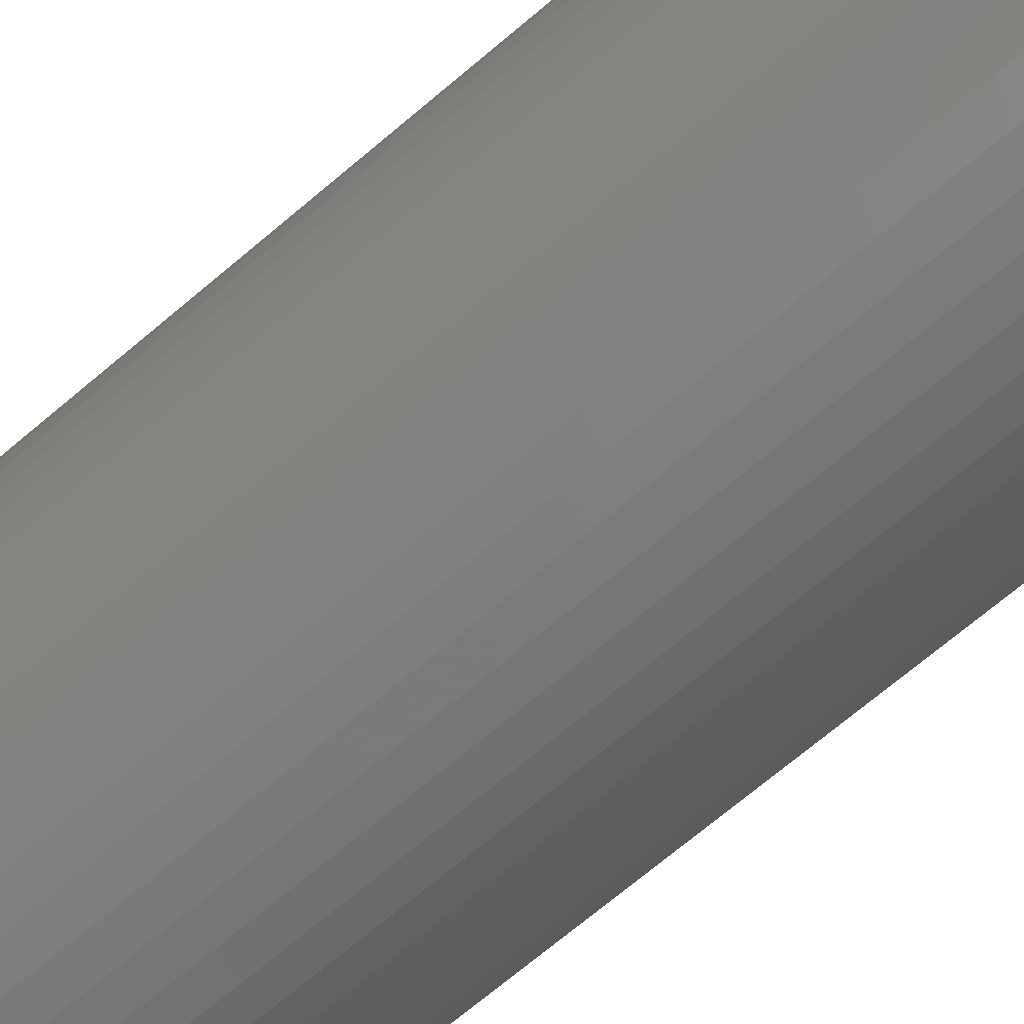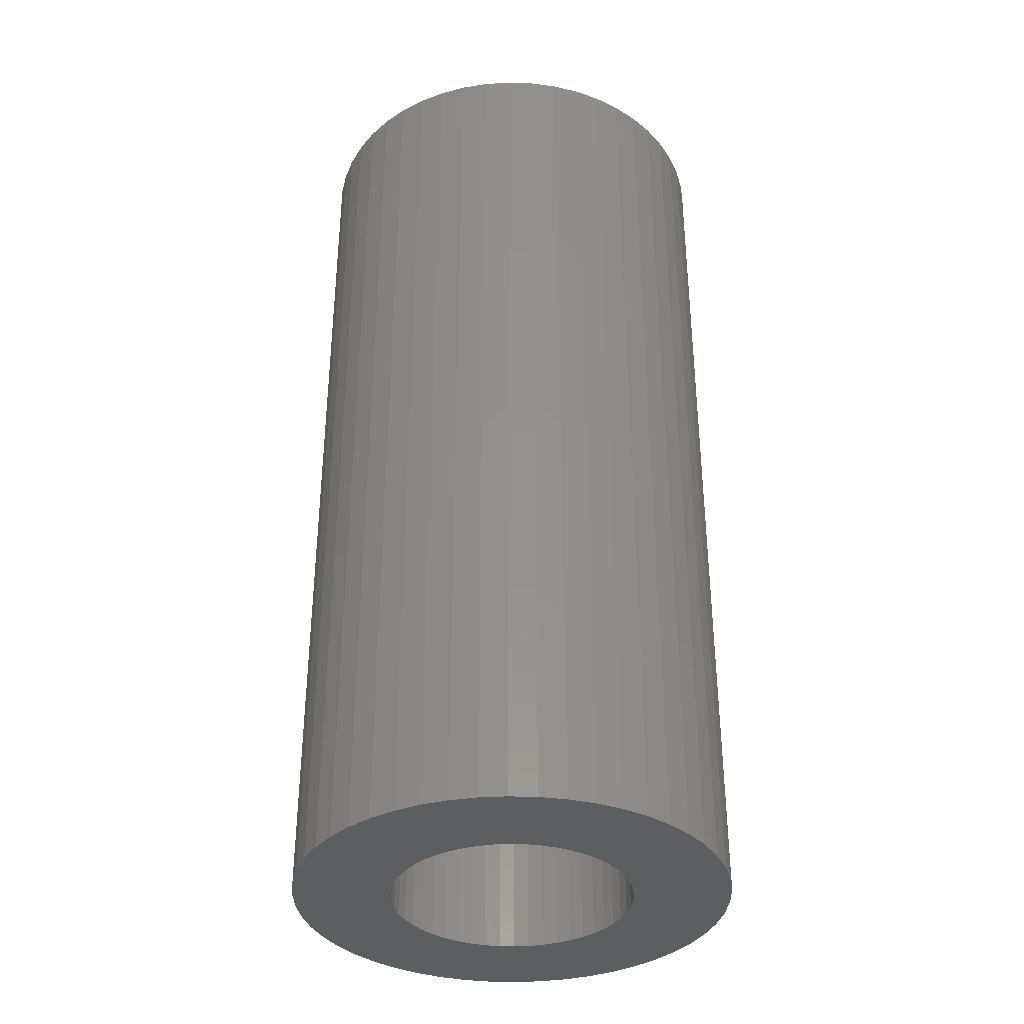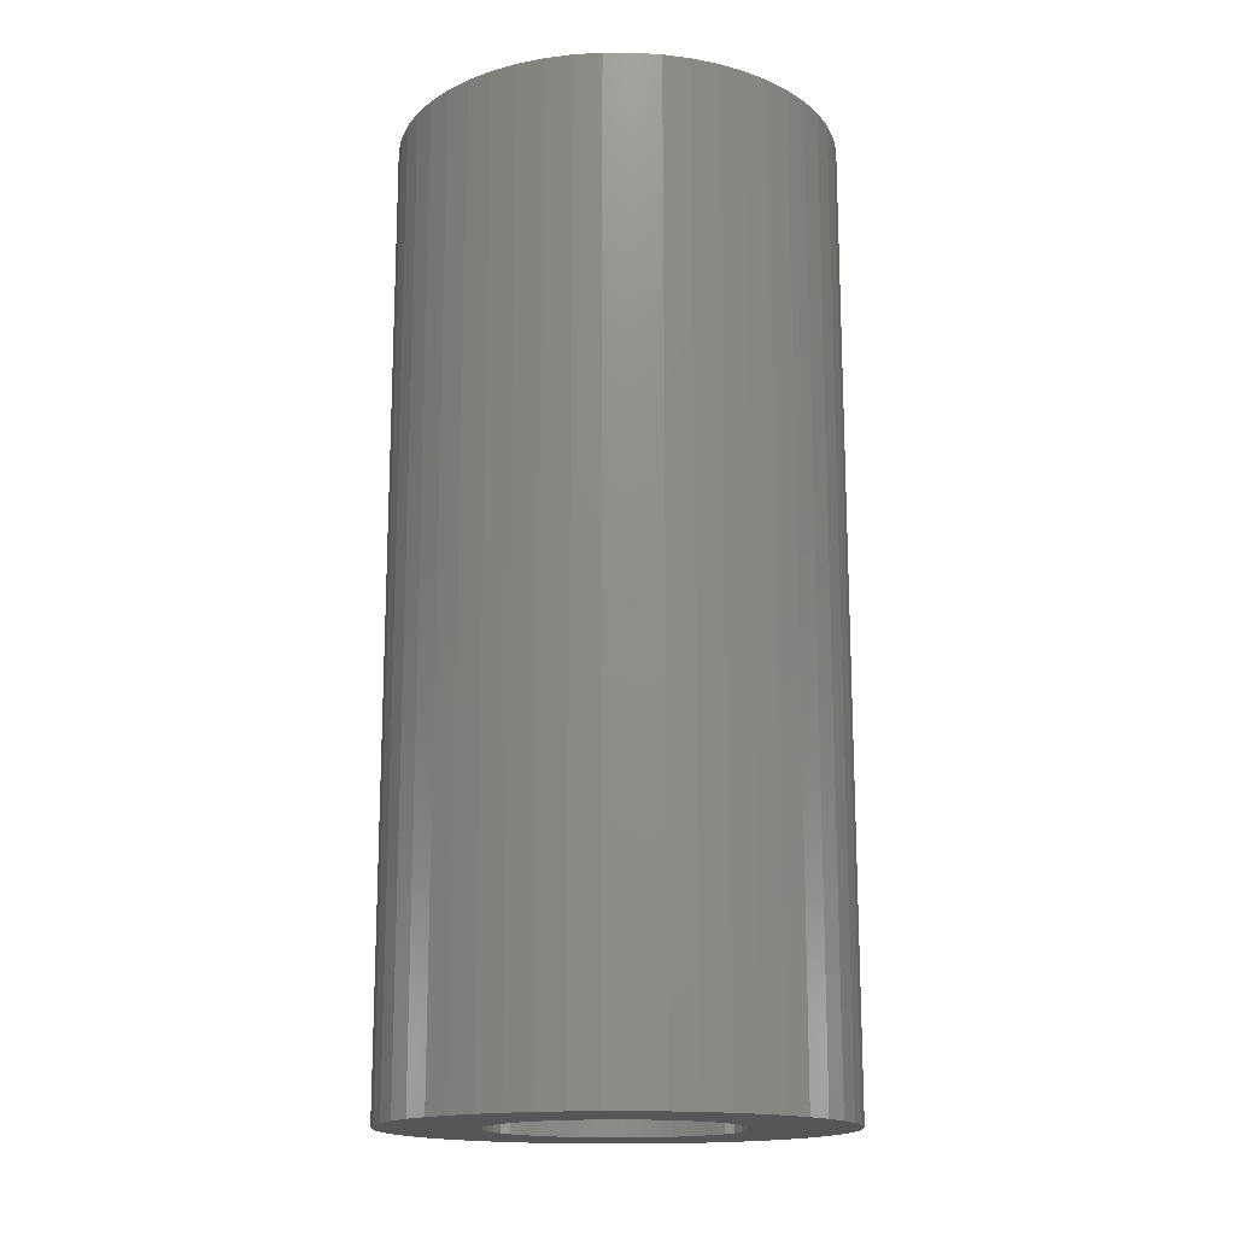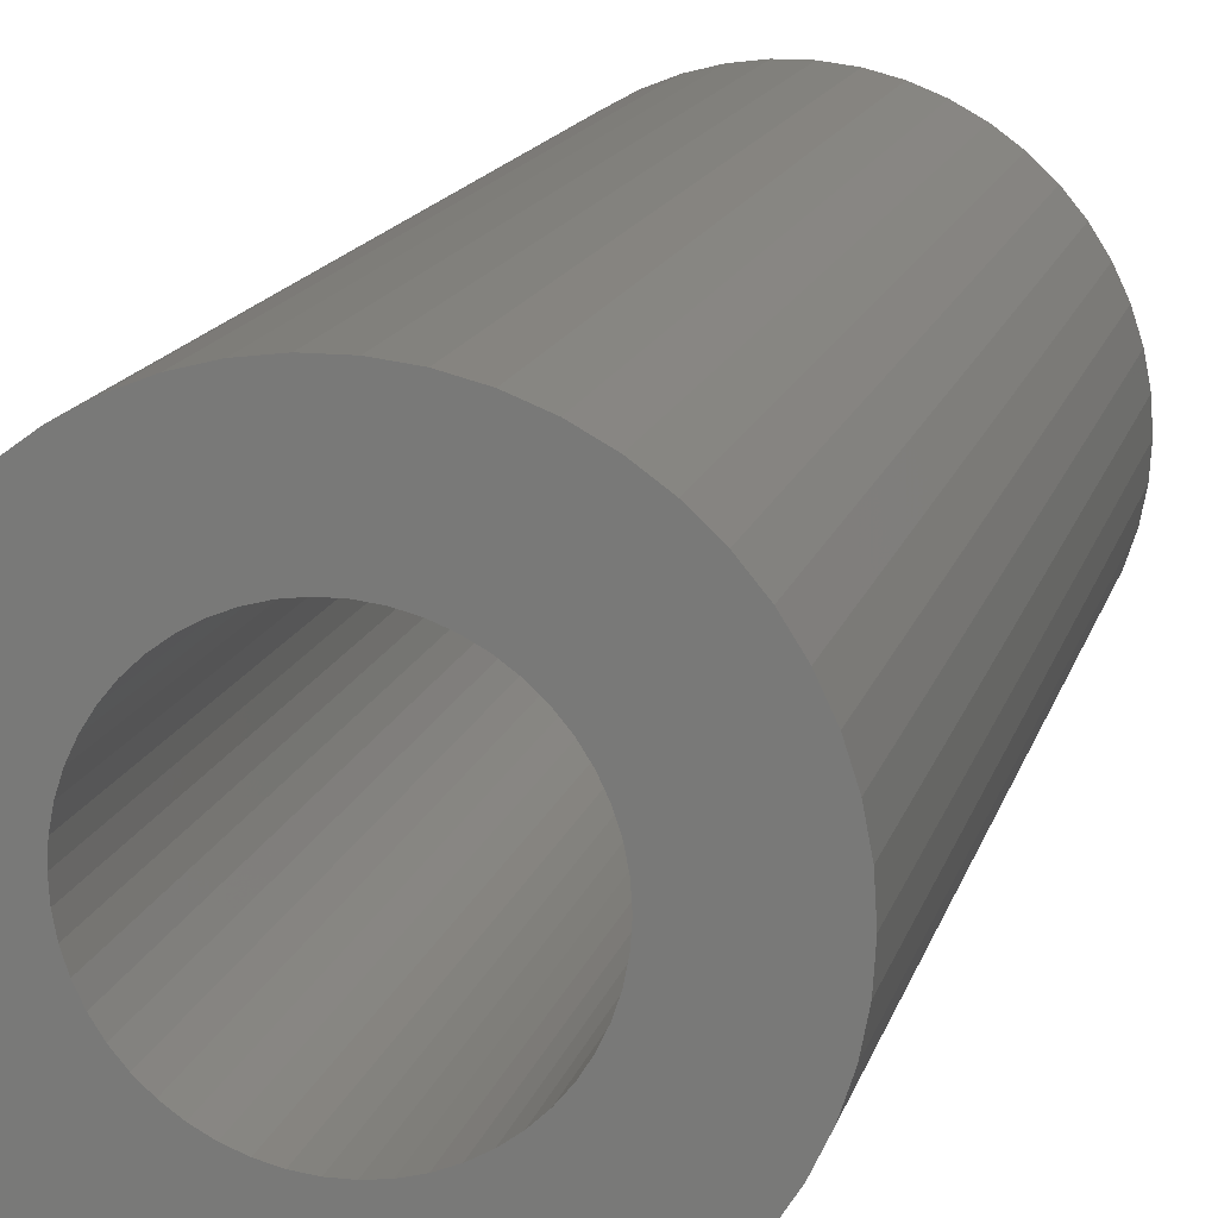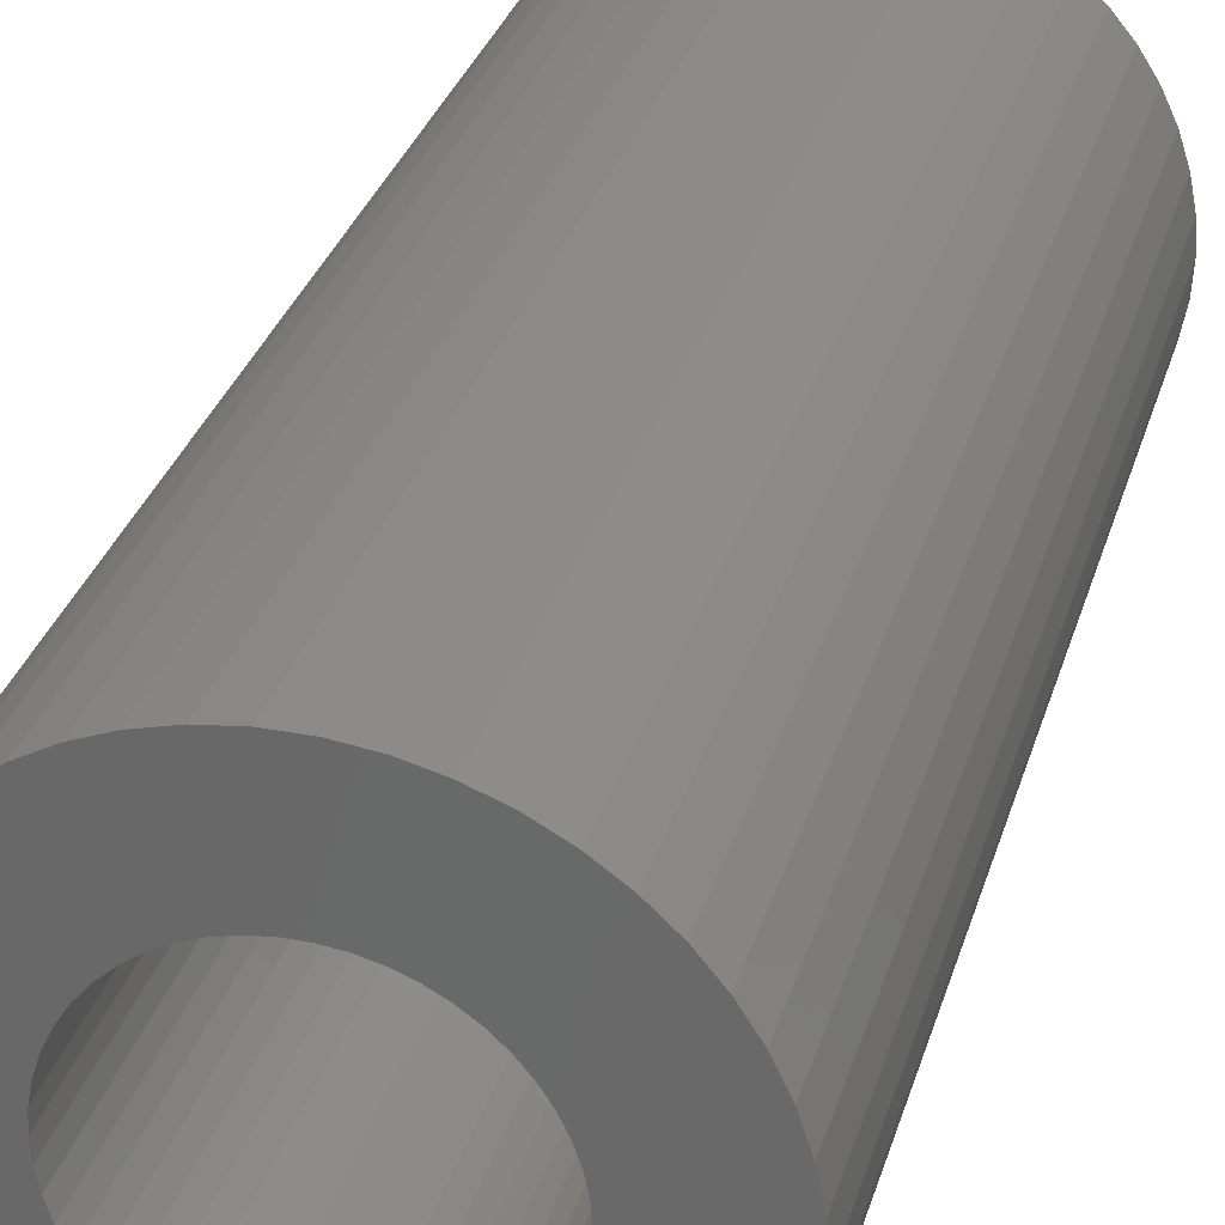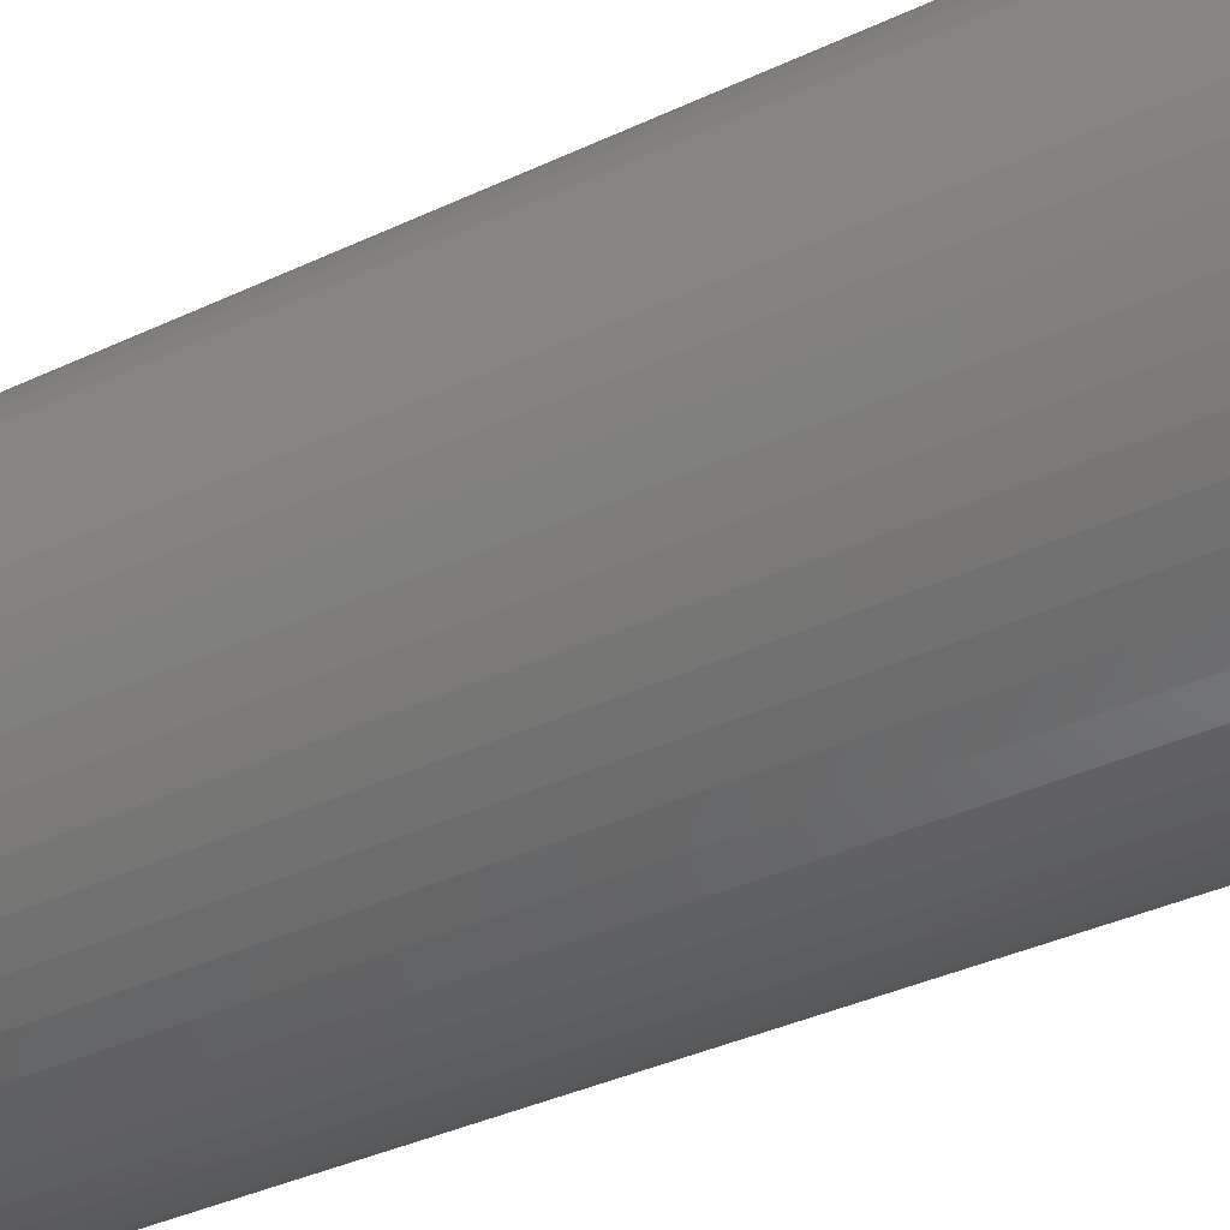
<metadata>
{"format":"stl","ext":"stl","renderer":"f3d","projection":"perspective","resolution":1024,"background":"white","views":[{"elev":-73.9,"azim":129.7,"up":"+Y"},{"elev":-35.7,"azim":-117.8,"up":"+Z"},{"elev":-16.2,"azim":136.8,"up":"+Z"},{"elev":14.2,"azim":13.3,"up":"+Y"},{"elev":30.7,"azim":15.3,"up":"+Y"},{"elev":-36.9,"azim":121.4,"up":"+Y"}]}
</metadata>
<code>
# stl→obj: 200 verts, 400 faces
v 9 0 19.5
v 8.929 1.128 -19.5
v 8.929 1.128 19.5
v 9 0 -19.5
v -9 0 -19.5
v -8.929 1.128 19.5
v -8.929 1.128 -19.5
v -9 0 19.5
v 0.5651 8.982 -19.5
v -0.5651 8.982 19.5
v 0.5651 8.982 19.5
v -0.5651 8.982 -19.5
v -0.5651 -8.982 -19.5
v 0.5651 -8.982 19.5
v -0.5651 -8.982 19.5
v 0.5651 -8.982 -19.5
v 6.561 6.161 -19.5
v 5.737 6.935 19.5
v 6.561 6.161 19.5
v 5.737 6.935 -19.5
v -5.737 6.935 -19.5
v -6.561 6.161 19.5
v -5.737 6.935 19.5
v -6.561 6.161 -19.5
v -2.781 8.56 -19.5
v -3.832 8.143 19.5
v -2.781 8.56 19.5
v -3.832 8.143 -19.5
v 8.368 -3.313 19.5
v 8.717 -2.238 -19.5
v 8.717 -2.238 19.5
v 8.368 -3.313 -19.5
v 8.368 3.313 19.5
v 7.887 4.336 -19.5
v 7.887 4.336 19.5
v 8.368 3.313 -19.5
v 8.717 2.238 -19.5
v 8.717 2.238 19.5
v 7.281 5.29 -19.5
v 7.281 5.29 19.5
v 3.832 8.143 -19.5
v 2.781 8.56 19.5
v 3.832 8.143 19.5
v 2.781 8.56 -19.5
v 1.686 8.841 19.5
v 1.686 8.841 -19.5
v 4.822 7.599 -19.5
v 4.822 7.599 19.5
v -8.368 3.313 -19.5
v -7.887 4.336 19.5
v -7.887 4.336 -19.5
v -8.368 3.313 19.5
v -8.717 2.238 -19.5
v -8.717 2.238 19.5
v -1.686 8.841 -19.5
v -1.686 8.841 19.5
v 1.686 -8.841 19.5
v 1.686 -8.841 -19.5
v -7.281 5.29 19.5
v -7.281 5.29 -19.5
v 5 0 19.5
v 4.961 0.6267 19.5
v 8.929 -1.128 19.5
v 4.843 1.243 19.5
v 4.961 -0.6267 19.5
v 4.649 1.841 19.5
v 4.382 2.409 19.5
v 4.843 -1.243 19.5
v 4.045 2.939 19.5
v 3.645 3.423 19.5
v 4.649 -1.841 19.5
v 7.887 -4.336 19.5
v 3.187 3.853 19.5
v 2.679 4.222 19.5
v 2.129 4.524 19.5
v 1.545 4.755 19.5
v 0.9369 4.911 19.5
v 0.314 4.99 19.5
v -0.314 4.99 19.5
v -0.9369 4.911 19.5
v -1.545 4.755 19.5
v -2.129 4.524 19.5
v -2.679 4.222 19.5
v -4.822 7.599 19.5
v -3.187 3.853 19.5
v -3.645 3.423 19.5
v -4.045 2.939 19.5
v -4.382 2.409 19.5
v -4.649 1.841 19.5
v 4.382 -2.409 19.5
v 7.281 -5.29 19.5
v 4.045 -2.939 19.5
v 6.561 -6.161 19.5
v 3.645 -3.423 19.5
v 5.737 -6.935 19.5
v 3.187 -3.853 19.5
v 4.822 -7.599 19.5
v 2.679 -4.222 19.5
v 3.832 -8.143 19.5
v 2.129 -4.524 19.5
v 2.781 -8.56 19.5
v 1.545 -4.755 19.5
v 0.9369 -4.911 19.5
v 0.314 -4.99 19.5
v -0.314 -4.99 19.5
v -0.9369 -4.911 19.5
v -1.686 -8.841 19.5
v -1.545 -4.755 19.5
v -2.781 -8.56 19.5
v -2.129 -4.524 19.5
v -3.832 -8.143 19.5
v -2.679 -4.222 19.5
v -4.822 -7.599 19.5
v -3.187 -3.853 19.5
v -5.737 -6.935 19.5
v -3.645 -3.423 19.5
v -6.561 -6.161 19.5
v -4.045 -2.939 19.5
v -7.281 -5.29 19.5
v -4.382 -2.409 19.5
v -7.887 -4.336 19.5
v -4.649 -1.841 19.5
v -8.368 -3.313 19.5
v -4.843 -1.243 19.5
v -8.717 -2.238 19.5
v -4.961 -0.6267 19.5
v -8.929 -1.128 19.5
v -5 0 19.5
v -4.843 1.243 19.5
v -4.961 0.6267 19.5
v -4.822 7.599 -19.5
v 8.929 -1.128 -19.5
v 7.281 -5.29 -19.5
v 6.561 -6.161 -19.5
v 7.887 -4.336 -19.5
v 5 0 -19.5
v 4.961 -0.6267 -19.5
v 4.843 -1.243 -19.5
v 4.961 0.6267 -19.5
v 4.649 -1.841 -19.5
v 4.382 -2.409 -19.5
v 4.843 1.243 -19.5
v 4.045 -2.939 -19.5
v 3.645 -3.423 -19.5
v 5.737 -6.935 -19.5
v 4.649 1.841 -19.5
v 3.187 -3.853 -19.5
v 4.822 -7.599 -19.5
v 2.679 -4.222 -19.5
v 3.832 -8.143 -19.5
v 2.129 -4.524 -19.5
v 2.781 -8.56 -19.5
v 1.545 -4.755 -19.5
v 0.9369 -4.911 -19.5
v 0.314 -4.99 -19.5
v -0.314 -4.99 -19.5
v -0.9369 -4.911 -19.5
v -1.686 -8.841 -19.5
v -1.545 -4.755 -19.5
v -2.781 -8.56 -19.5
v -2.129 -4.524 -19.5
v -3.832 -8.143 -19.5
v -2.679 -4.222 -19.5
v -4.822 -7.599 -19.5
v -3.187 -3.853 -19.5
v -5.737 -6.935 -19.5
v -3.645 -3.423 -19.5
v -6.561 -6.161 -19.5
v -4.045 -2.939 -19.5
v -7.281 -5.29 -19.5
v -4.382 -2.409 -19.5
v -7.887 -4.336 -19.5
v -4.649 -1.841 -19.5
v 4.382 2.409 -19.5
v 4.045 2.939 -19.5
v 3.645 3.423 -19.5
v 3.187 3.853 -19.5
v 2.679 4.222 -19.5
v 2.129 4.524 -19.5
v 1.545 4.755 -19.5
v 0.9369 4.911 -19.5
v 0.314 4.99 -19.5
v -0.314 4.99 -19.5
v -0.9369 4.911 -19.5
v -1.545 4.755 -19.5
v -2.129 4.524 -19.5
v -2.679 4.222 -19.5
v -3.187 3.853 -19.5
v -3.645 3.423 -19.5
v -4.045 2.939 -19.5
v -4.382 2.409 -19.5
v -4.649 1.841 -19.5
v -4.843 1.243 -19.5
v -4.961 0.6267 -19.5
v -5 0 -19.5
v -8.368 -3.313 -19.5
v -4.843 -1.243 -19.5
v -8.717 -2.238 -19.5
v -4.961 -0.6267 -19.5
v -8.929 -1.128 -19.5
f 1 2 3
f 2 1 4
f 5 6 7
f 6 5 8
f 9 10 11
f 10 9 12
f 13 14 15
f 14 13 16
f 17 18 19
f 18 17 20
f 21 22 23
f 22 21 24
f 25 26 27
f 26 25 28
f 29 30 31
f 30 29 32
f 33 34 35
f 34 33 36
f 3 37 38
f 37 3 2
f 35 39 40
f 39 35 34
f 41 42 43
f 42 41 44
f 44 45 42
f 45 44 46
f 47 43 48
f 43 47 41
f 49 50 51
f 50 49 52
f 53 52 49
f 52 53 54
f 55 27 56
f 27 55 25
f 16 57 14
f 57 16 58
f 38 36 33
f 36 38 37
f 40 17 19
f 17 40 39
f 46 11 45
f 11 46 9
f 20 48 18
f 48 20 47
f 51 59 60
f 59 51 50
f 60 22 24
f 22 60 59
f 7 54 53
f 54 7 6
f 61 1 3
f 62 3 38
f 1 61 63
f 64 38 33
f 65 63 61
f 66 33 35
f 63 65 31
f 67 35 40
f 68 31 65
f 69 40 19
f 31 68 29
f 70 19 18
f 71 29 68
f 29 71 72
f 3 62 61
f 38 64 62
f 73 18 48
f 33 66 64
f 35 67 66
f 40 69 67
f 74 48 43
f 19 70 69
f 18 73 70
f 75 43 42
f 48 74 73
f 43 75 74
f 76 42 45
f 42 76 75
f 45 77 76
f 11 77 45
f 11 78 77
f 11 79 78
f 10 79 11
f 10 80 79
f 56 80 10
f 80 56 81
f 27 81 56
f 81 27 82
f 26 82 27
f 82 26 83
f 84 83 26
f 83 84 85
f 23 85 84
f 85 23 86
f 22 86 23
f 86 22 87
f 59 87 22
f 87 59 88
f 50 88 59
f 88 50 89
f 90 72 71
f 72 90 91
f 92 91 90
f 91 92 93
f 94 93 92
f 93 94 95
f 96 95 94
f 95 96 97
f 98 97 96
f 97 98 99
f 100 99 98
f 99 100 101
f 102 101 100
f 101 102 57
f 103 57 102
f 103 14 57
f 104 14 103
f 105 14 104
f 105 15 14
f 106 15 105
f 107 106 108
f 106 107 15
f 109 108 110
f 111 110 112
f 108 109 107
f 113 112 114
f 115 114 116
f 110 111 109
f 117 116 118
f 119 118 120
f 121 120 122
f 112 113 111
f 123 122 124
f 125 124 126
f 127 126 128
f 52 89 50
f 114 115 113
f 89 52 129
f 116 117 115
f 54 129 52
f 118 119 117
f 129 54 130
f 120 121 119
f 6 130 54
f 122 123 121
f 130 6 128
f 124 125 123
f 8 128 6
f 126 127 125
f 128 8 127
f 28 84 26
f 84 28 131
f 131 23 84
f 23 131 21
f 12 56 10
f 56 12 55
f 63 4 1
f 4 63 132
f 93 133 91
f 133 93 134
f 72 32 29
f 32 72 135
f 31 132 63
f 132 31 30
f 136 4 132
f 137 132 30
f 4 136 2
f 138 30 32
f 139 2 136
f 140 32 135
f 2 139 37
f 141 135 133
f 142 37 139
f 143 133 134
f 37 142 36
f 144 134 145
f 146 36 142
f 36 146 34
f 132 137 136
f 30 138 137
f 147 145 148
f 32 140 138
f 135 141 140
f 133 143 141
f 149 148 150
f 134 144 143
f 145 147 144
f 151 150 152
f 148 149 147
f 150 151 149
f 153 152 58
f 152 153 151
f 58 154 153
f 16 154 58
f 16 155 154
f 16 156 155
f 13 156 16
f 13 157 156
f 158 157 13
f 157 158 159
f 160 159 158
f 159 160 161
f 162 161 160
f 161 162 163
f 164 163 162
f 163 164 165
f 166 165 164
f 165 166 167
f 168 167 166
f 167 168 169
f 170 169 168
f 169 170 171
f 172 171 170
f 171 172 173
f 174 34 146
f 34 174 39
f 175 39 174
f 39 175 17
f 176 17 175
f 17 176 20
f 177 20 176
f 20 177 47
f 178 47 177
f 47 178 41
f 179 41 178
f 41 179 44
f 180 44 179
f 44 180 46
f 181 46 180
f 181 9 46
f 182 9 181
f 183 9 182
f 183 12 9
f 184 12 183
f 55 184 185
f 184 55 12
f 25 185 186
f 28 186 187
f 185 25 55
f 131 187 188
f 21 188 189
f 186 28 25
f 24 189 190
f 60 190 191
f 51 191 192
f 187 131 28
f 49 192 193
f 53 193 194
f 7 194 195
f 196 173 172
f 188 21 131
f 173 196 197
f 189 24 21
f 198 197 196
f 190 60 24
f 197 198 199
f 191 51 60
f 200 199 198
f 192 49 51
f 199 200 195
f 193 53 49
f 5 195 200
f 194 7 53
f 195 5 7
f 150 97 99
f 97 150 148
f 145 93 95
f 93 145 134
f 91 135 72
f 135 91 133
f 160 107 109
f 107 160 158
f 168 119 170
f 119 168 117
f 170 121 172
f 121 170 119
f 196 125 198
f 125 196 123
f 152 99 101
f 99 152 150
f 58 101 57
f 101 58 152
f 158 15 107
f 15 158 13
f 162 109 111
f 109 162 160
f 168 115 117
f 115 168 166
f 172 123 196
f 123 172 121
f 198 127 200
f 127 198 125
f 200 8 5
f 8 200 127
f 148 95 97
f 95 148 145
f 164 111 113
f 111 164 162
f 166 113 115
f 113 166 164
f 136 62 139
f 62 136 61
f 128 194 130
f 194 128 195
f 183 78 79
f 78 183 182
f 155 105 104
f 105 155 156
f 177 70 73
f 70 177 176
f 189 85 86
f 85 189 188
f 186 81 82
f 81 186 185
f 146 67 174
f 67 146 66
f 139 64 142
f 64 139 62
f 180 75 76
f 75 180 179
f 181 76 77
f 76 181 180
f 179 74 75
f 74 179 178
f 89 191 88
f 191 89 192
f 87 189 86
f 189 87 190
f 129 192 89
f 192 129 193
f 185 80 81
f 80 185 184
f 154 104 103
f 104 154 155
f 142 66 146
f 66 142 64
f 175 70 176
f 70 175 69
f 174 69 175
f 69 174 67
f 182 77 78
f 77 182 181
f 178 73 74
f 73 178 177
f 88 190 87
f 190 88 191
f 130 193 129
f 193 130 194
f 187 82 83
f 82 187 186
f 188 83 85
f 83 188 187
f 184 79 80
f 79 184 183
f 137 61 136
f 61 137 65
f 138 65 137
f 65 138 68
f 116 169 118
f 169 116 167
f 149 100 98
f 100 149 151
f 144 92 143
f 92 144 94
f 141 71 140
f 71 141 90
f 157 108 106
f 108 157 159
f 122 197 124
f 197 122 173
f 126 195 128
f 195 126 199
f 144 96 94
f 96 144 147
f 151 102 100
f 102 151 153
f 153 103 102
f 103 153 154
f 143 90 141
f 90 143 92
f 140 68 138
f 68 140 71
f 156 106 105
f 106 156 157
f 159 110 108
f 110 159 161
f 118 171 120
f 171 118 169
f 120 173 122
f 173 120 171
f 124 199 126
f 199 124 197
f 147 98 96
f 98 147 149
f 161 112 110
f 112 161 163
f 163 114 112
f 114 163 165
f 165 116 114
f 116 165 167

</code>
